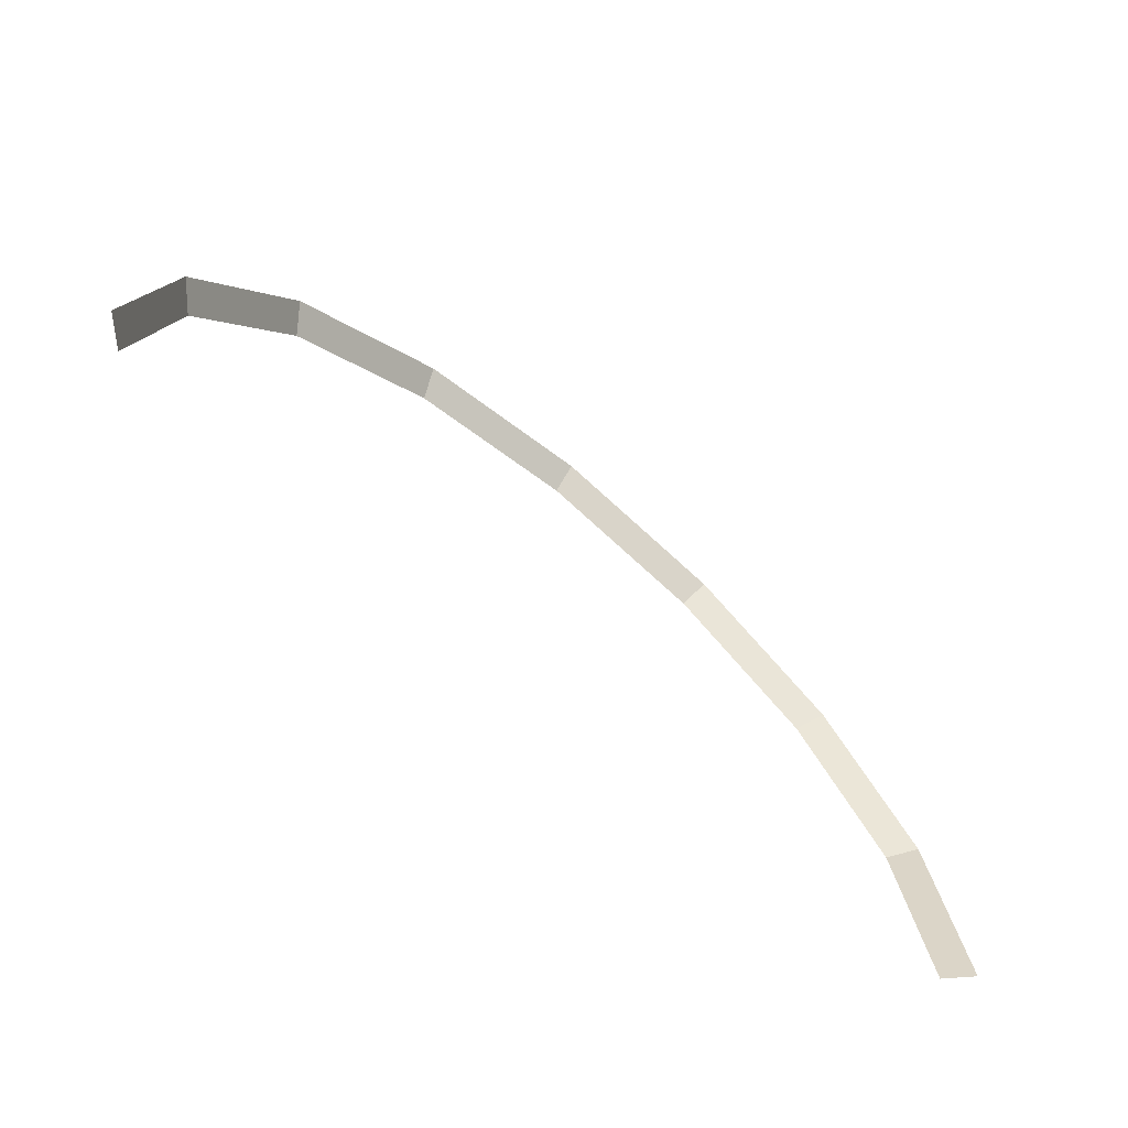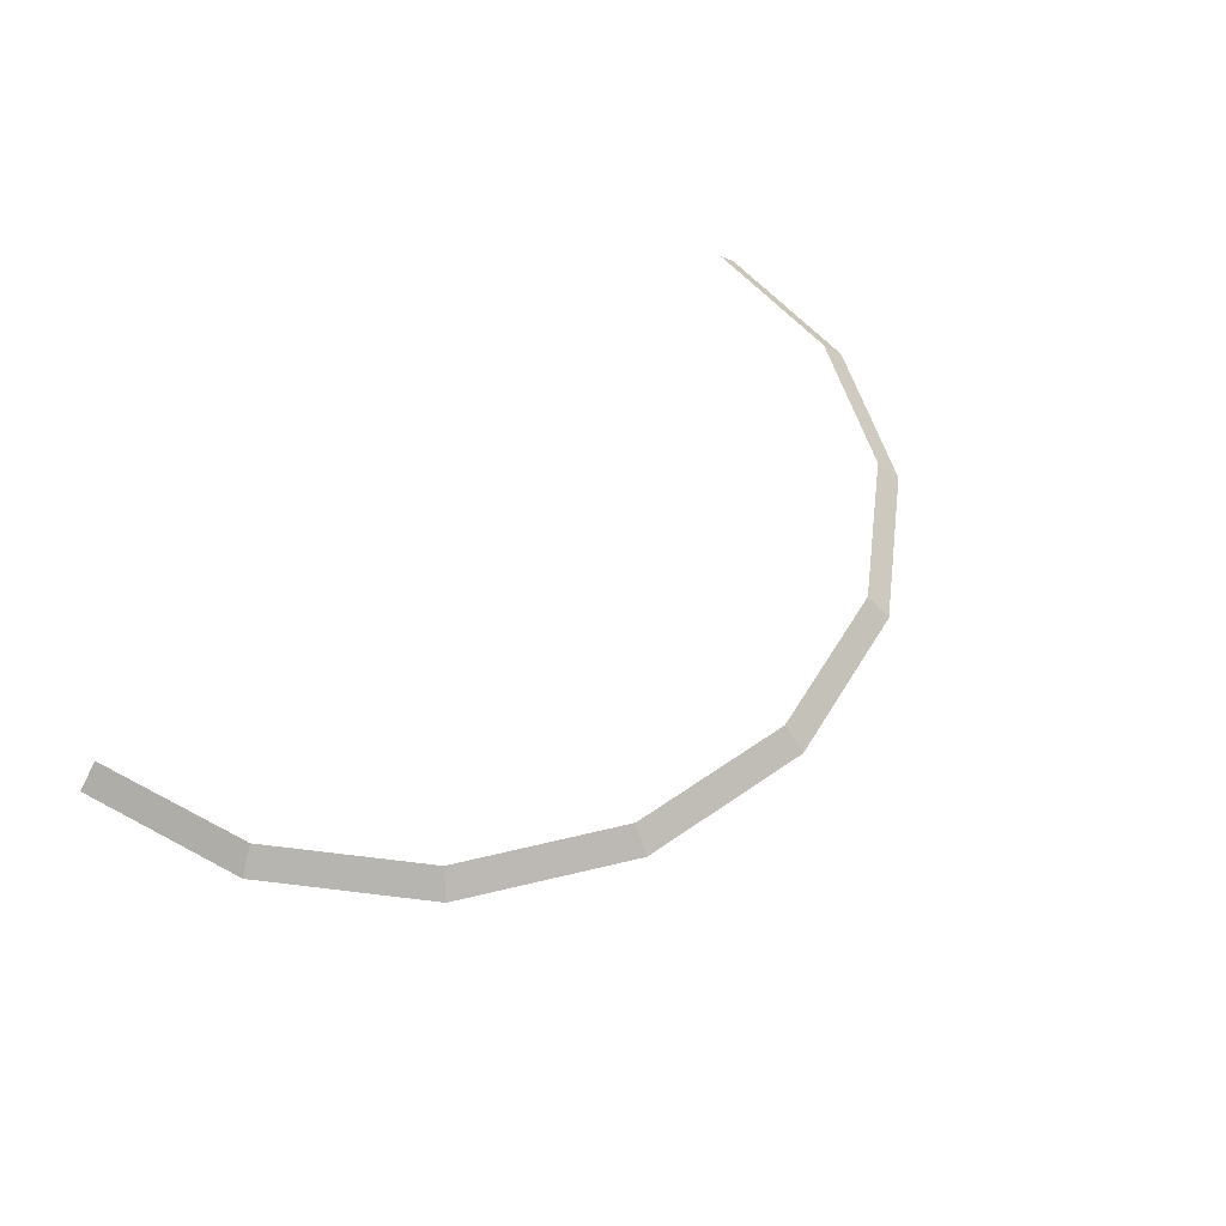
<metadata>
{"format":"obj","ext":"obj","renderer":"f3d","projection":"perspective","resolution":1024,"background":"white","views":[{"elev":-66.9,"azim":-40.4,"up":"+Z"},{"elev":52.2,"azim":-48.6,"up":"+Y"}]}
</metadata>
<code>
v 0.95 0.05 0
v 0.8777 0.05 0.3636
v 0.9239 0 0.3827
v 1 0 0
v 0.8777 0.05 0.3636
v 0.6717 0.05 0.6717
v 0.7071 0 0.7071
v 0.9239 0 0.3827
v 0.6717 0.05 0.6717
v 0.3636 0.05 0.8777
v 0.3827 0 0.9239
v 0.7071 0 0.7071
v 0.3636 0.05 0.8777
v 0 0.05 0.95
v 0 0 1
v 0.3827 0 0.9239
v 0 0.05 0.95
v -0.3636 0.05 0.8777
v -0.3827 0 0.9239
v 0 0 1
v -0.3636 0.05 0.8777
v -0.6717 0.05 0.6717
v -0.7071 0 0.7071
v -0.3827 0 0.9239
v -0.6717 0.05 0.6717
v -0.8777 0.05 0.3636
v -0.9239 0 0.3827
v -0.7071 0 0.7071
v -0.8777 0.05 0.3636
v -0.95 0.05 0
v -1 0 0
v -0.9239 0 0.3827
g mesh538
f 1 2 3
f 3 4 1
f 5 6 7
f 7 8 5
f 9 10 11
f 11 12 9
f 13 14 15
f 15 16 13
f 17 18 19
f 19 20 17
f 21 22 23
f 23 24 21
f 25 26 27
f 27 28 25
f 29 30 31
f 31 32 29

</code>
